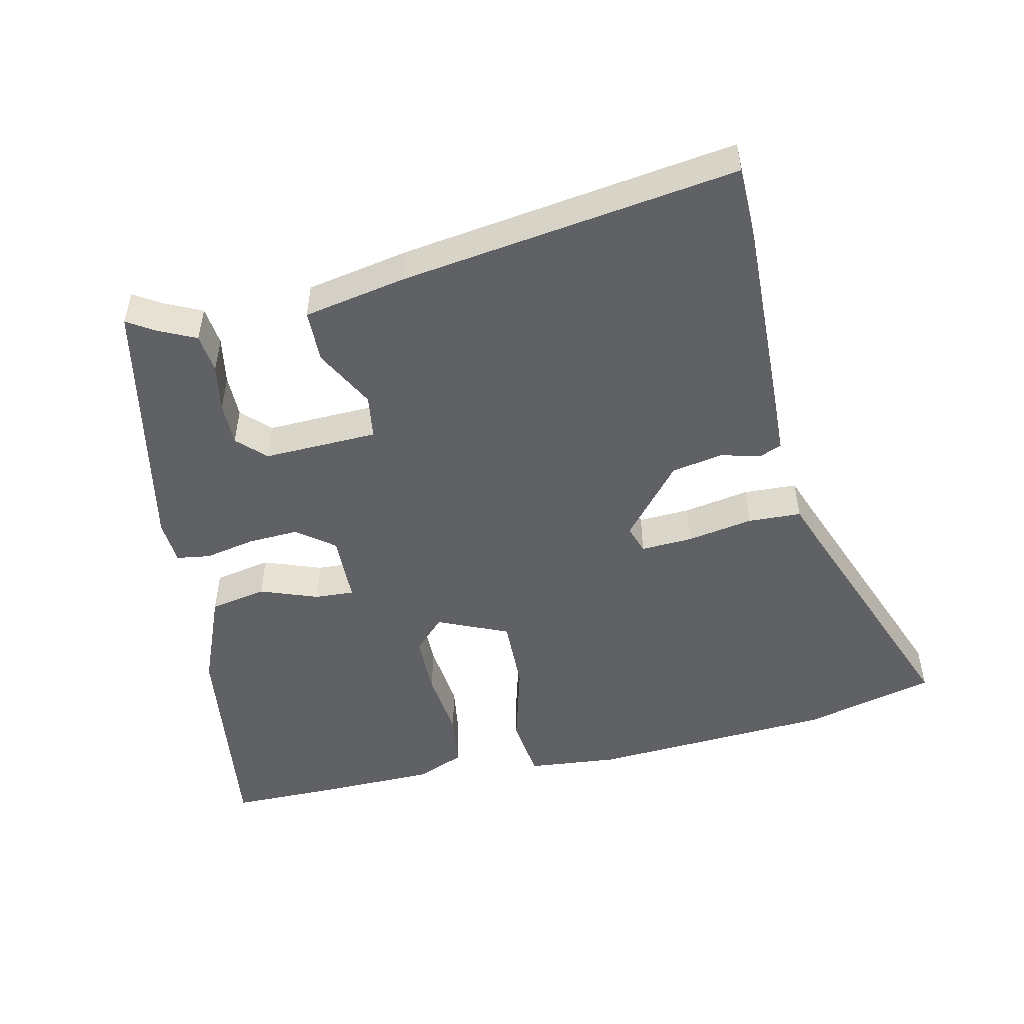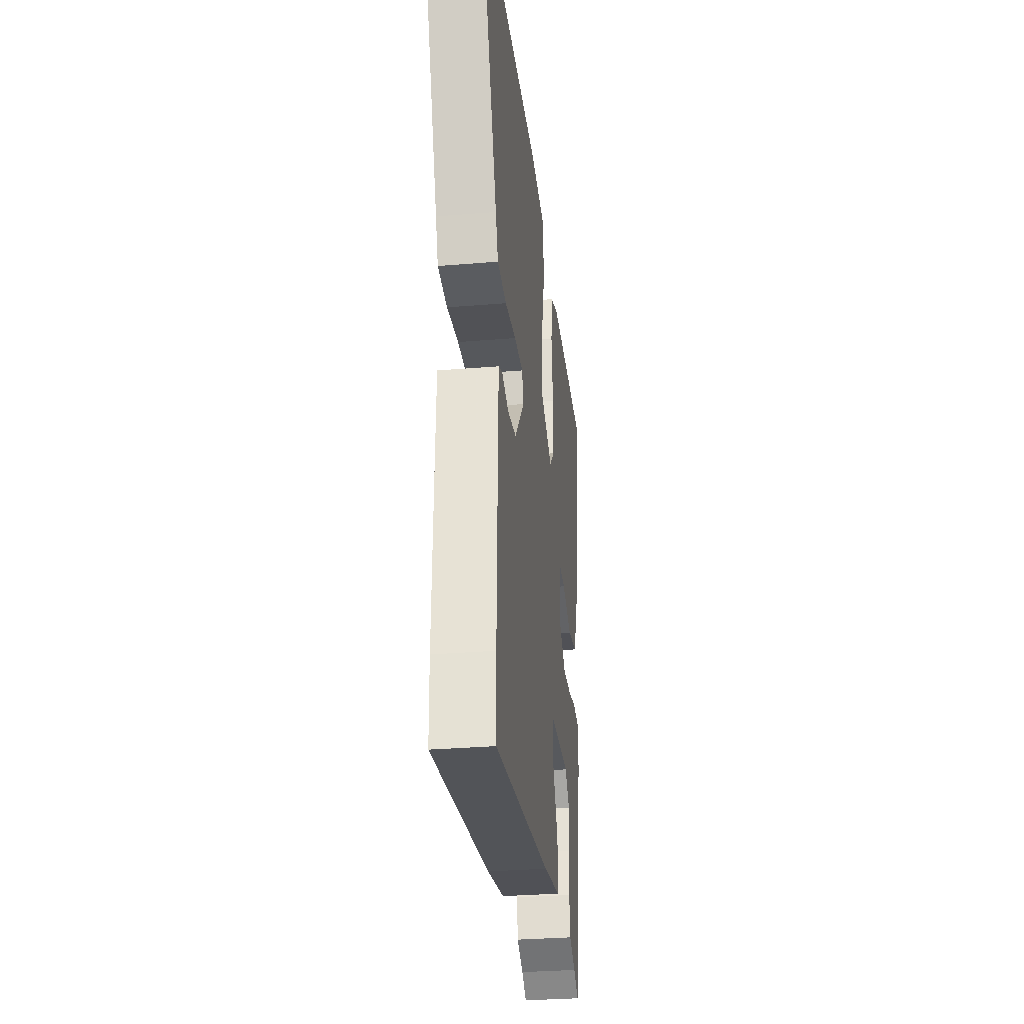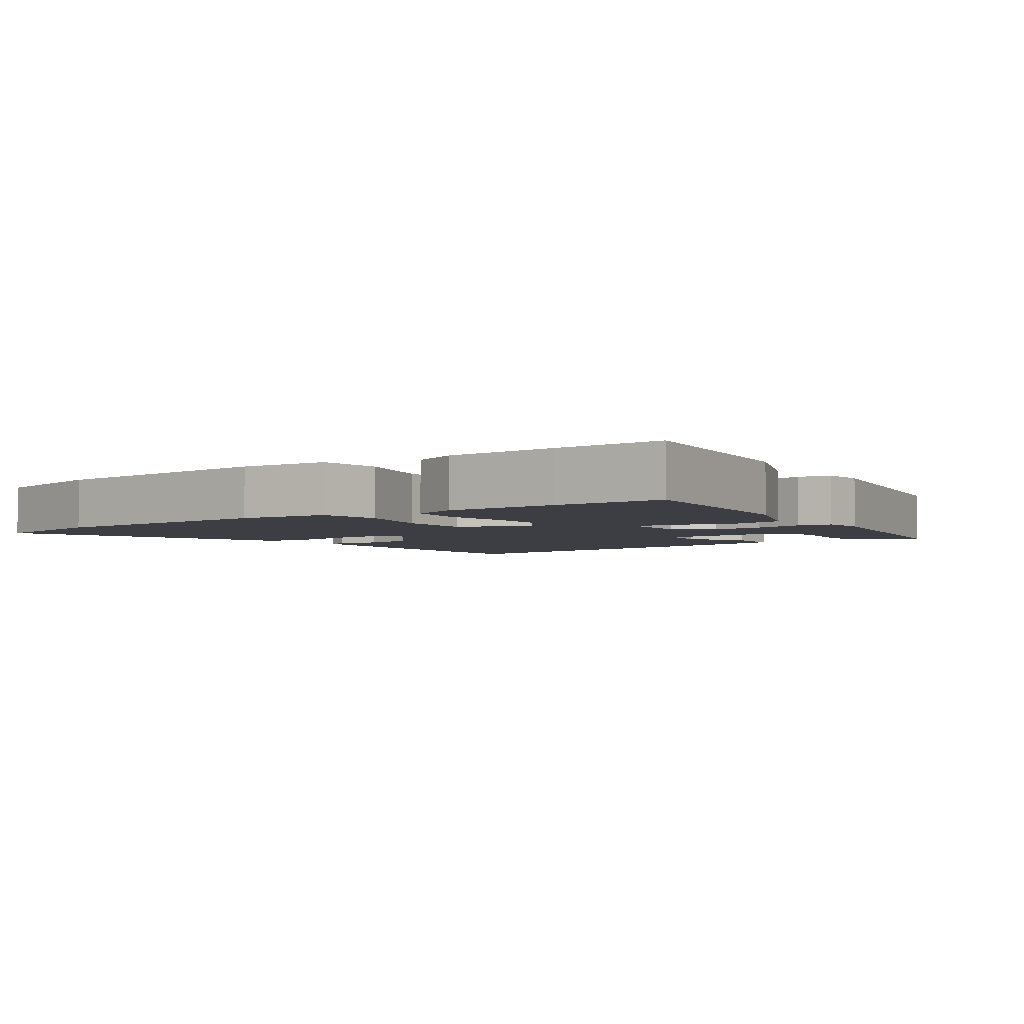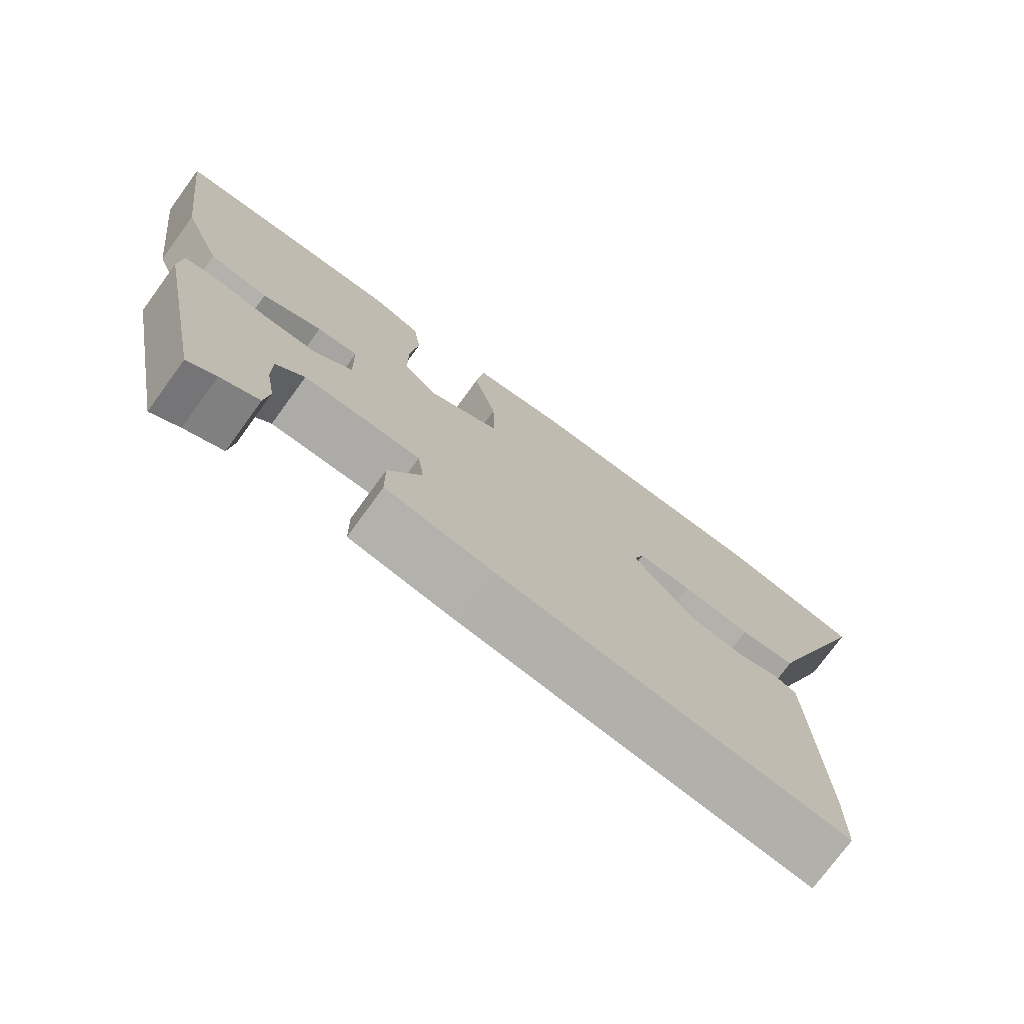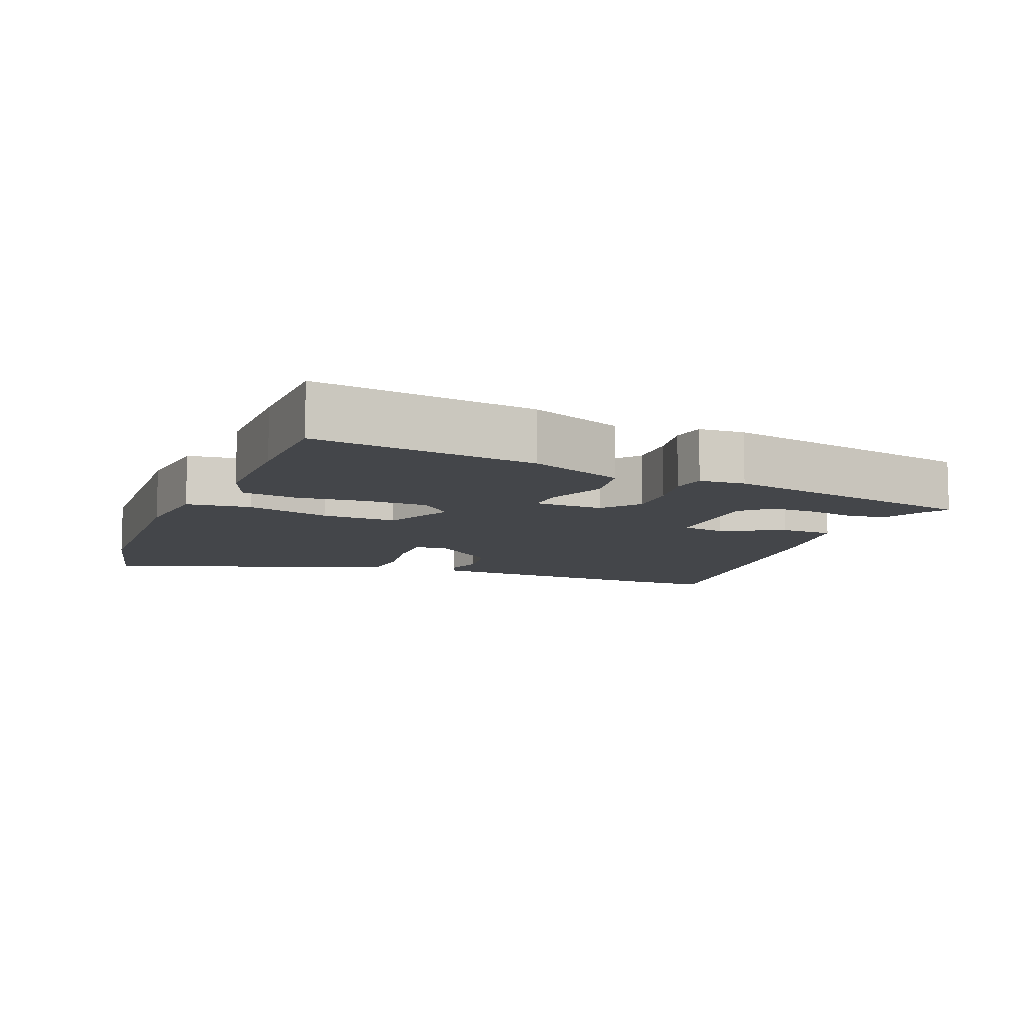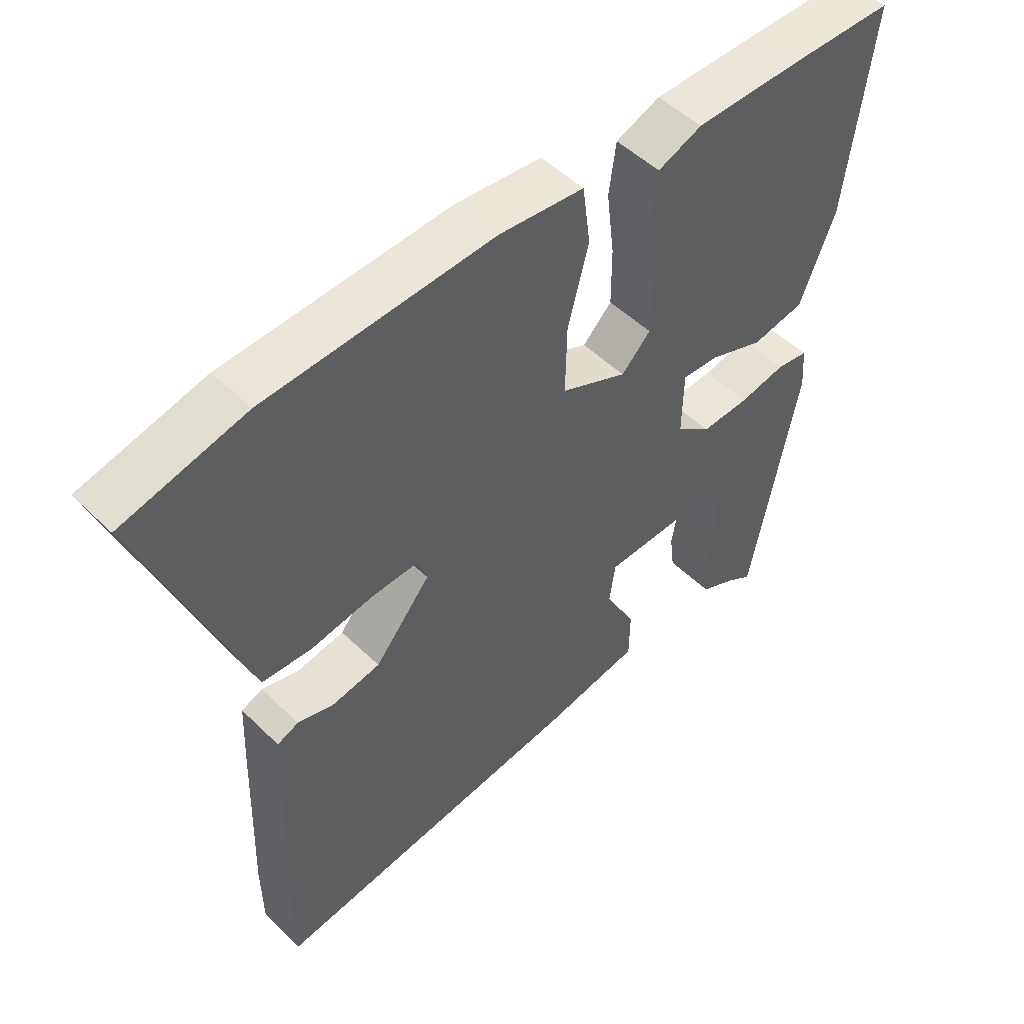
<metadata>
{"format":"obj","ext":"obj","renderer":"f3d","projection":"perspective","resolution":1024,"background":"white","views":[{"elev":-50.2,"azim":-167.6,"up":"+Y"},{"elev":-31.4,"azim":-83.3,"up":"+Z"},{"elev":-3.7,"azim":35.7,"up":"+Y"},{"elev":-75.2,"azim":143.9,"up":"+Z"},{"elev":-9.4,"azim":67.2,"up":"+Y"},{"elev":49.8,"azim":-43.0,"up":"+Z"}]}
</metadata>
<code>
v -0.657 0.07 0.46
v -0.467 0.07 0.508
v -0.116 0.07 0.53
v 0.015 0.07 0.518
v 0.027 0.07 0.427
v -0.005 0.07 0.306
v -0.007 0.07 0.199
v 0.095 0.07 0.155
v 0.14 0.07 0.201
v 0.14 0.07 0.29
v 0.128 0.07 0.39
v 0.139 0.07 0.469
v 0.207 0.07 0.497
v 0.373 0.07 0.5
v 0.531 0.07 0.5
v 0.491 0.07 0.182
v 0.437 0.07 0.046
v 0.355 0.07 0.03
v 0.272 0.07 0.06
v 0.215 0.07 0.063
v 0.213 0.07 -0.037
v 0.267 0.07 -0.078
v 0.341 0.07 -0.074
v 0.413 0.07 -0.059
v 0.462 0.07 -0.066
v 0.467 0.07 -0.131
v 0.394 0.07 -0.508
v 0.354 0.07 -0.483
v 0.3 0.07 -0.458
v 0.293 0.07 -0.401
v 0.305 0.07 -0.332
v 0.305 0.07 -0.269
v 0.265 0.07 -0.23
v 0.1 0.07 -0.236
v 0.091 0.07 -0.3
v 0.138 0.07 -0.387
v 0.137 0.07 -0.463
v -0.012 0.07 -0.492
v -0.499 0.07 -0.563
v -0.501 0.07 -0.454
v -0.493 0.07 -0.189
v -0.489 0.07 -0.085
v -0.456 0.07 -0.071
v -0.4 0.07 -0.086
v -0.325 0.07 -0.072
v -0.239 0.07 0.031
v -0.253 0.07 0.072
v -0.328 0.07 0.068
v -0.423 0.07 0.051
v -0.5 0.07 0.054
v -0.521 0.07 0.11
v -0.657 0 0.46
v -0.467 0 0.508
v -0.116 0 0.53
v 0.015 0 0.518
v 0.027 0 0.427
v -0.005 0 0.306
v -0.007 0 0.199
v 0.095 0 0.155
v 0.14 0 0.201
v 0.14 0 0.29
v 0.128 0 0.39
v 0.139 0 0.469
v 0.207 0 0.497
v 0.373 0 0.5
v 0.531 0 0.5
v 0.491 0 0.182
v 0.437 0 0.046
v 0.355 0 0.03
v 0.272 0 0.06
v 0.215 0 0.063
v 0.213 0 -0.037
v 0.267 0 -0.078
v 0.341 0 -0.074
v 0.413 0 -0.059
v 0.462 0 -0.066
v 0.467 0 -0.131
v 0.394 0 -0.508
v 0.354 0 -0.483
v 0.3 0 -0.458
v 0.293 0 -0.401
v 0.305 0 -0.332
v 0.305 0 -0.269
v 0.265 0 -0.23
v 0.1 0 -0.236
v 0.091 0 -0.3
v 0.138 0 -0.387
v 0.137 0 -0.463
v -0.012 0 -0.492
v -0.499 0 -0.563
v -0.501 0 -0.454
v -0.493 0 -0.189
v -0.489 0 -0.085
v -0.456 0 -0.071
v -0.4 0 -0.086
v -0.325 0 -0.072
v -0.239 0 0.031
v -0.253 0 0.072
v -0.328 0 0.068
v -0.423 0 0.051
v -0.5 0 0.054
v -0.521 0 0.11
f 48 49 50 51
f 47 48 51 1
f 41 42 43 44
f 41 44 45
f 40 41 45
f 39 40 45 46
f 35 36 37 38
f 34 35 38 39
f 28 29 30 31
f 28 31 32
f 27 28 32
f 26 27 32
f 23 24 25 26
f 22 23 26 32
f 21 22 32 33
f 16 17 18 19
f 16 19 20
f 15 16 20
f 14 15 20
f 13 14 20
f 10 11 12 13
f 9 10 13 20
f 8 9 20 21
f 3 4 5 6
f 3 6 7
f 47 1 2 3
f 46 47 3 7
f 34 39 46 7
f 21 33 34
f 7 8 21 34
f 102 101 100 99
f 52 102 99 98
f 95 94 93 92
f 96 95 92
f 96 92 91
f 97 96 91 90
f 89 88 87 86
f 90 89 86 85
f 82 81 80 79
f 83 82 79
f 83 79 78
f 83 78 77
f 77 76 75 74
f 83 77 74 73
f 84 83 73 72
f 70 69 68 67
f 71 70 67
f 71 67 66
f 71 66 65
f 71 65 64
f 64 63 62 61
f 71 64 61 60
f 72 71 60 59
f 57 56 55 54
f 58 57 54
f 54 53 52 98
f 58 54 98 97
f 58 97 90 85
f 85 84 72
f 85 72 59 58
f 1 52 53 2
f 2 53 54 3
f 3 54 55 4
f 4 55 56 5
f 5 56 57 6
f 6 57 58 7
f 7 58 59 8
f 8 59 60 9
f 9 60 61 10
f 10 61 62 11
f 11 62 63 12
f 12 63 64 13
f 13 64 65 14
f 14 65 66 15
f 15 66 67 16
f 16 67 68 17
f 17 68 69 18
f 18 69 70 19
f 19 70 71 20
f 20 71 72 21
f 21 72 73 22
f 22 73 74 23
f 23 74 75 24
f 24 75 76 25
f 25 76 77 26
f 26 77 78 27
f 27 78 79 28
f 28 79 80 29
f 29 80 81 30
f 30 81 82 31
f 31 82 83 32
f 32 83 84 33
f 33 84 85 34
f 34 85 86 35
f 35 86 87 36
f 36 87 88 37
f 37 88 89 38
f 38 89 90 39
f 39 90 91 40
f 40 91 92 41
f 41 92 93 42
f 42 93 94 43
f 43 94 95 44
f 44 95 96 45
f 45 96 97 46
f 46 97 98 47
f 47 98 99 48
f 48 99 100 49
f 49 100 101 50
f 50 101 102 51
f 51 102 52 1

</code>
